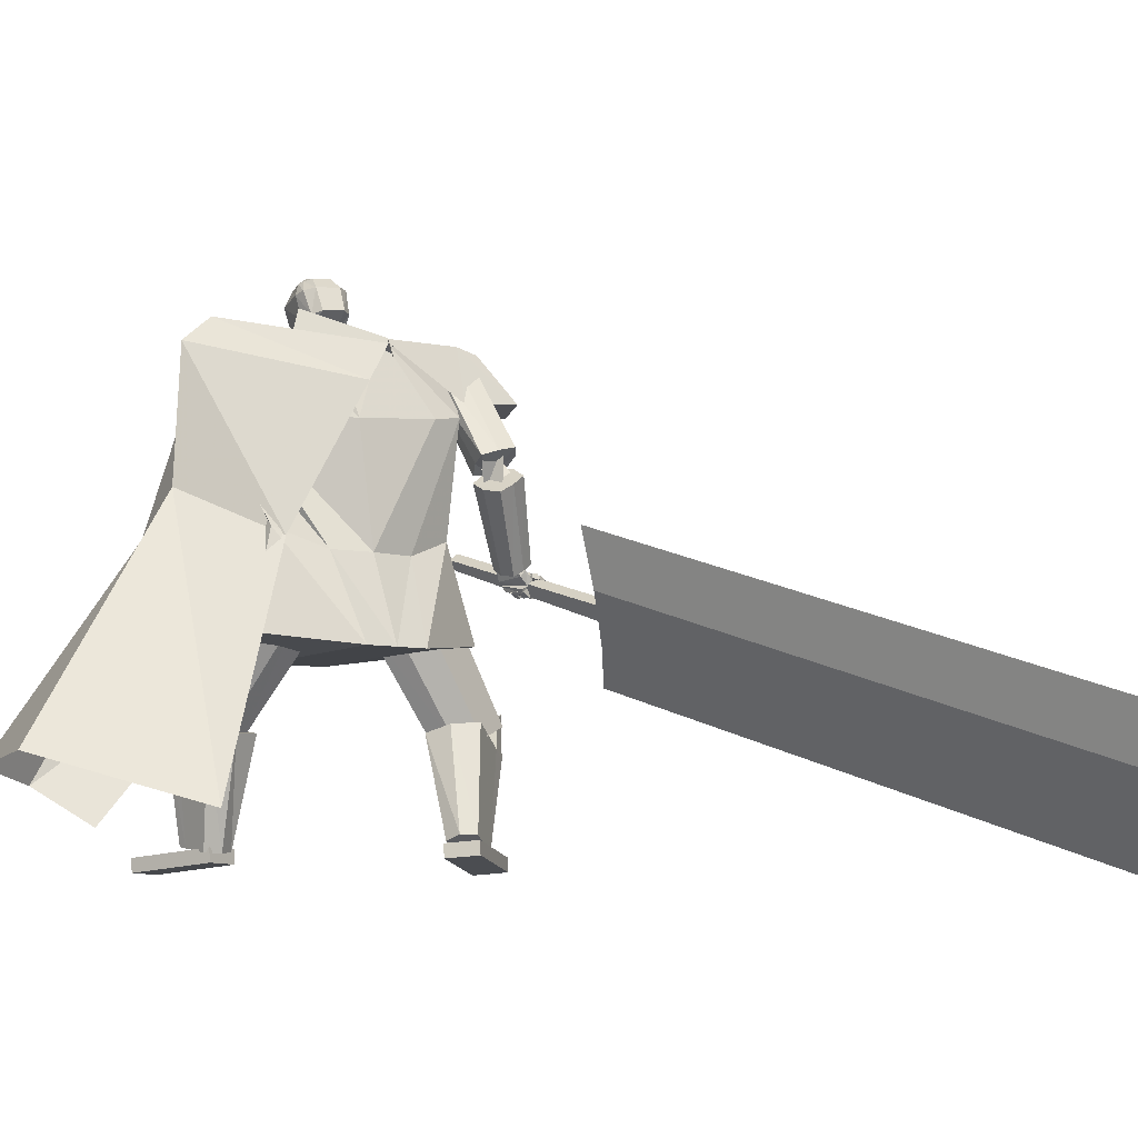
<metadata>
{"format":"obj","ext":"obj","renderer":"f3d","projection":"perspective","resolution":1024,"background":"white","views":[{"elev":-6.6,"azim":139.5,"up":"+Y"}]}
</metadata>
<code>
o Cube.004
v 1.813 0.3919 1.57
v -0.7916 4.476 0.4665
v 2.07 0.5008 -0.8255
v -0.09261 4.775 -0.2049
v 2.196 0.7713 2.081
v 0.2943 4.795 1.811
v 3.215 0.9978 0.5178
v 0.993 5.076 1.056
v -0.7665 4.069 0.833
v 0.129 4.41 -0.2222
v 1.256 4.835 1.141
v 0.3674 4.462 1.993
v 0.8584 2.963 0.01774
v 1.421 3.45 1.002
v 0.9516 3.064 1.747
v -0.0017 2.563 1.282
v 0.4879 4.936 0.4696
v 2.848 0.9136 1.79
v 0.7061 4.999 1.493
v 0.8119 4.648 1.567
v -0.2359 4.613 1.142
v 1.343 3.038 1.618
v -0.7961 4.53 0.4859
v -0.09705 4.829 -0.1855
v -0.3023 4.816 1.163
v 0.4187 5.141 0.4887
v 0.8771 -0.01585 2.006
v 0.8753 0.1222 2.02
v 0.6288 0.07093 1.1
v 0.6271 0.209 1.113
v 1.204 -0.003001 1.918
v 1.203 0.1351 1.931
v 0.9561 0.08376 1.011
v 0.9543 0.2219 1.025
v -0.006085 4.671 0.941
v 0.119 5.483 0.8598
v 0.02676 4.7 0.7945
v 0.1379 5.5 0.7755
v 0.2022 5.454 0.7213
v 0.2882 5.342 0.6046
v 0.2575 5.108 0.5094
v 0.2132 4.941 0.6548
v 0.2129 4.868 0.6471
v 0.1534 5.405 0.9639
v 0.1964 5.254 1.039
v 0.1411 5.021 0.9955
v 0.1008 4.886 0.9234
v 0.1146 4.834 0.8256
v 0.01581 4.691 0.8433
v 0.1316 5.495 0.8036
v 0.1868 4.845 0.7637
v 0.1839 4.915 0.7851
v 0.2527 5.075 0.6617
v 0.2905 5.317 0.7251
v 0.2189 5.441 0.7781
v 0.09383 5.508 0.7672
v -0.03524 4.673 0.9349
v -0.002403 4.703 0.7885
v 0.07493 5.491 0.8515
v 0.02568 4.776 0.9679
v 0.03227 4.873 1.027
v -0.03022 5.014 1.079
v 0.08312 5.249 1.089
v 0.07468 5.397 1.022
v 0.1167 4.869 0.6257
v 0.1199 4.953 0.6362
v 0.197 5.138 0.4151
v 0.2139 5.367 0.506
v 0.1625 5.477 0.6301
v 0.08753 5.502 0.7953
v -0.01335 4.693 0.8373
v -0.1226 4.682 0.9171
v -0.05795 5.5 0.8235
v -0.08979 4.711 0.7706
v -0.03904 5.517 0.7392
v -0.08427 5.481 0.6625
v -0.1364 5.383 0.5175
v -0.1137 5.143 0.4332
v -0.1603 4.977 0.5782
v -0.1702 4.905 0.5685
v -0.1437 5.433 0.903
v -0.2388 5.295 0.9494
v -0.2139 5.054 0.9227
v -0.1736 4.912 0.8671
v -0.1572 4.86 0.7698
v -0.1007 4.702 0.8194
v -0.04535 5.511 0.7673
v -0.1963 4.881 0.6851
v -0.1895 4.95 0.7085
v -0.1747 5.116 0.5741
v -0.1902 5.362 0.6265
v -0.1238 5.473 0.7078
v 0.005374 5.516 0.7491
v -0.09352 4.679 0.9229
v -0.06068 4.708 0.7765
v -0.01353 5.499 0.8334
v -0.143 4.792 0.9333
v -0.1544 4.891 0.9887
v -0.09331 5.02 1.067
v -0.1572 5.272 1.04
v -0.09663 5.414 0.9868
v -0.07482 4.887 0.5864
v -0.06681 4.97 0.5979
v -0.01673 5.158 0.3713
v -0.02641 5.39 0.4567
v -0.00876 5.493 0.595
v -0.000929 5.511 0.7772
v -0.07162 4.698 0.8253
v 1.251 2.049 0.6349
v 0.5053 4.736 1.613
v 1.258 2.078 -0.003618
v 0.8537 4.885 1.279
v -0.002841 1.985 -0.4861
v 0.2146 4.852 0.1988
v -0.006445 1.919 1.102
v -0.2834 4.553 1.036
v 0.9894 4.296 1.129
v 0.5787 4.113 1.55
v -0.2159 3.781 1.1
v 0.1361 4.081 -0.07719
v 0.5766 4.919 0.6901
v 0.3271 1.917 1.103
v 0.3307 1.983 -0.4854
v 0.01913 4.668 1.265
v 0.2465 3.904 1.306
v 0.9189 4.202 0.7496
v -1.259 2.061 0.6175
v -1.257 2.088 -0.02425
v -0.9374 4.183 -0.1831
v -1.141 4.018 0.469
v -0.2281 4.888 0.09343
v -0.34 1.921 1.101
v -0.3364 1.987 -0.4868
v -0.5933 4.635 0.8131
v -0.7838 3.871 0.7143
v -0.6357 4.138 -0.205
v 0.966 3.044 0.09426
v 0.9369 3.006 0.7189
v 0.001666 2.864 -0.1299
v 0.4567 2.859 -0.08872
v 0.4103 2.823 0.7809
v -0.000777 2.824 0.8252
v -0.9274 3.042 -0.006531
v -0.9363 3.01 0.651
v -0.4535 2.865 -0.09056
v -0.4111 2.828 0.7793
v -0.9865 4.511 0.0352
v -1.112 4.411 0.4269
v -1.222 4.782 0.475
v -1.051 4.893 0.01236
v -1.02 4.321 -0.1617
v -1.258 4.166 0.4845
v -0.2553 4.886 0.09334
v -0.5417 4.699 0.8677
v -1.27 4.832 -0.01735
v -1.413 4.739 0.3709
v -1.605 4.377 -0.2122
v -1.725 4.3 0.1119
v 0.6668 1.368 1.355
v 0.2902 2.624 0.5932
v 0.7257 1.118 0.9492
v 0.3641 2.311 0.08564
v 1.133 1.483 1.352
v 0.8735 2.768 0.5895
v 1.191 1.233 0.9459
v 0.9475 2.455 0.08197
v 0.9651 1.147 0.9015
v 0.6641 2.347 0.02629
v 0.8835 1.494 1.465
v 0.5615 2.782 0.731
v -1.523 1.351 -0.1066
v -0.9744 2.738 0.1667
v -1.114 1.211 -0.3163
v -0.4638 2.562 -0.09544
v -1.364 1.184 0.3143
v -0.7753 2.529 0.6938
v -0.9557 1.044 0.1048
v -0.2641 2.354 0.4315
v -0.9887 1.112 -0.1295
v -0.3059 2.438 0.1382
v -1.556 1.306 0.1615
v -1.015 2.681 0.5024
v 0.6886 0.2392 1.458
v 0.6165 1.876 1.516
v 0.688 0.1812 1.068
v 0.987 0.2311 1.458
v 1.147 1.862 1.517
v 0.9863 0.1731 1.068
v 0.6885 0.2243 1.358
v 0.6131 1.742 1.398
v 0.9868 0.2163 1.359
v 1.144 1.727 1.399
v 0.6017 1.33 1.508
v 0.6012 1.251 0.8102
v 1.132 1.237 0.8114
v 1.133 1.316 1.509
v 1.133 1.314 1.328
v 0.6021 1.328 1.327
v 0.837 0.1663 0.9945
v 0.8378 0.2351 1.458
v 0.8819 1.869 1.517
v 0.8786 1.735 1.398
v 0.8376 0.2203 1.358
v 0.8671 1.323 1.509
v 0.8704 1.23 0.7431
v -1.096 0.1635 -0.4555
v -1.777 1.488 0.2303
v -0.797 0.3299 -0.6518
v -0.9146 0.1108 -0.2243
v -1.454 1.395 0.6417
v -0.6157 0.2771 -0.4206
v -1.019 0.2061 -0.5057
v -1.645 1.443 0.1169
v -0.8382 0.1533 -0.2745
v -1.323 1.349 0.5283
v -1.581 1.046 -0.02414
v -1.055 1.364 -0.3639
v -0.7323 1.27 0.04746
v -1.258 0.9521 0.3872
v -1.128 1.05 0.3075
v -1.451 1.144 -0.1039
v -0.6501 0.3348 -0.5732
v -1.005 0.1371 -0.3399
v -1.615 1.442 0.436
v -1.484 1.396 0.3226
v -0.9288 0.1797 -0.3901
v -1.419 0.9991 0.1815
v -0.8373 1.348 -0.1952
v -1.527 0.004988 -0.1872
v -1.537 0.1417 -0.1659
v -0.7661 0.1464 -0.7278
v -0.7764 0.2832 -0.7065
v -1.327 -0.02255 0.08592
v -1.338 0.1142 0.1072
v -0.5668 0.1189 -0.4546
v -0.5771 0.2556 -0.4333
v -1.064 4.655 -0.01649
v -1.137 3.865 -0.5131
v -0.9794 3.81 -0.4544
v -0.924 4.598 0.05021
v -1.31 3.906 -0.5394
v -1.227 4.693 -0.04624
v -1.415 3.855 -0.4217
v -1.331 4.627 0.07434
v -1.035 3.752 -0.2937
v -0.9366 4.515 0.1986
v -1.189 4.492 0.2823
v -1.259 3.683 -0.2111
v -1.097 3.655 -0.1833
v -1.033 4.461 0.3137
v -1.408 3.734 -0.2726
v -1.328 4.54 0.2173
v -1.194 3.672 -0.2078
v -1.668 2.907 0.1026
v -1.778 2.969 0.08988
v -1.34 3.754 -0.2237
v -1.565 2.836 0.08582
v -1.058 3.577 -0.2326
v -1.559 2.776 -0.03105
v -1.052 3.498 -0.3921
v -1.837 2.95 -0.02569
v -1.419 3.73 -0.3803
v -1.275 3.555 -0.5595
v -1.728 2.82 -0.1595
v -1.83 2.892 -0.144
v -1.414 3.65 -0.5391
v -1.619 2.758 -0.1466
v -1.13 3.473 -0.5451
v -1.382 3.595 -0.4767
v -1.118 3.717 -0.255
v -1.217 3.389 -0.4648
v -1.343 3.84 -0.2713
v -1.316 3.686 -0.2909
v -1.024 3.839 -0.4065
v -1.157 3.472 -0.2649
v -1.255 3.957 -0.4422
v -1.765 2.837 -0.1411
v -1.876 2.658 0.03286
v -1.711 2.767 -0.1345
v -1.822 2.608 0.03782
v -1.71 2.923 0.1159
v -1.847 2.696 0.159
v -1.641 2.866 0.142
v -1.796 2.658 0.1963
v -1.867 2.681 -0.03832
v -1.806 2.626 -0.04722
v -1.782 2.698 0.2187
v -1.82 2.751 0.1979
v -1.81 2.686 -0.1192
v -1.697 2.741 0.173
v -1.766 2.835 0.17
v -1.842 2.748 -0.1442
v -1.84 2.716 -0.05572
v -1.782 2.659 -0.06831
v -1.751 2.71 0.2017
v -1.804 2.782 0.1722
v -1.839 2.695 -0.03459
v -1.932 2.639 -0.01994
v -1.811 2.647 -0.04389
v -1.905 2.591 -0.029
v -1.826 2.691 0.02954
v -1.92 2.634 0.04442
v -1.798 2.642 0.02024
v -1.893 2.586 0.03543
v -1.919 2.626 -0.02952
v -2.015 2.679 -0.03576
v -1.946 2.579 -0.01393
v -2.042 2.632 -0.02018
v -1.913 2.643 0.03345
v -2.01 2.697 0.02721
v -1.94 2.596 0.04904
v -2.037 2.65 0.04279
v -2.01 2.656 -0.02924
v -1.966 2.747 -0.07317
v -2.061 2.679 -0.03433
v -2.017 2.77 -0.07829
v -2.004 2.682 0.0307
v -1.96 2.774 -0.01326
v -2.056 2.705 0.02559
v -2.012 2.796 -0.01838
v -1.906 2.622 -0.01097
v -1.935 2.626 -0.01294
v -1.907 2.588 -0.008167
v -1.947 2.593 -0.00496
v -1.9 2.626 0.0274
v -1.933 2.63 0.02726
v -1.902 2.593 0.03025
v -1.939 2.596 0.03235
v -2.015 2.66 -0.01508
v -2.029 2.682 -0.02183
v -2.034 2.641 -0.008869
v -2.056 2.671 -0.01737
v -2.011 2.674 0.02204
v -2.028 2.696 0.01563
v -2.029 2.651 0.0291
v -2.054 2.68 0.02166
v -1.842 2.671 -0.004088
v -1.949 2.672 0.02375
v -1.843 2.615 -0.002148
v -1.949 2.616 0.02569
v -1.826 2.674 0.05938
v -1.933 2.675 0.08722
v -1.826 2.617 0.06132
v -1.933 2.618 0.08916
v -1.943 2.675 0.02672
v -2.018 2.752 0.05229
v -1.983 2.635 0.03097
v -2.057 2.713 0.05655
v -1.929 2.668 0.09037
v -2.003 2.745 0.1159
v -1.968 2.628 0.09463
v -2.043 2.705 0.1202
v -2.018 2.717 0.05228
v -1.948 2.794 0.01631
v -2.059 2.755 0.05594
v -1.989 2.833 0.01997
v -2.001 2.729 0.1142
v -1.931 2.807 0.07821
v -2.042 2.768 0.1178
v -1.971 2.845 0.08187
v -1.927 2.648 0.03401
v -1.954 2.676 0.04324
v -1.955 2.62 0.03702
v -1.982 2.648 0.04624
v -1.918 2.644 0.07263
v -1.945 2.671 0.08185
v -1.946 2.616 0.07563
v -1.973 2.643 0.08486
v -2.013 2.737 0.06358
v -2.04 2.765 0.0728
v -2.041 2.709 0.06658
v -2.068 2.737 0.07581
v -2.004 2.733 0.1022
v -2.031 2.761 0.1114
v -2.032 2.705 0.1052
v -2.059 2.733 0.1144
v -1.835 2.675 0.0635
v -1.921 2.638 0.09624
v -1.814 2.629 0.0658
v -1.9 2.591 0.09853
v -1.818 2.685 0.1194
v -1.904 2.648 0.1522
v -1.797 2.639 0.1217
v -1.883 2.602 0.1545
v -1.913 2.641 0.09664
v -1.99 2.698 0.1243
v -1.94 2.599 0.1085
v -2.017 2.656 0.1362
v -1.892 2.643 0.1519
v -1.969 2.7 0.1796
v -1.918 2.601 0.1638
v -1.995 2.658 0.1915
v -1.979 2.683 0.1254
v -1.939 2.774 0.1218
v -2.024 2.703 0.1362
v -1.985 2.794 0.1326
v -1.966 2.68 0.1833
v -1.927 2.771 0.1797
v -2.012 2.7 0.1941
v -1.972 2.791 0.1905
v -1.893 2.621 0.1028
v -1.92 2.641 0.1128
v -1.911 2.591 0.1112
v -1.939 2.612 0.1212
v -1.88 2.622 0.1363
v -1.907 2.643 0.1463
v -1.898 2.593 0.1447
v -1.926 2.613 0.1547
v -1.986 2.678 0.1365
v -1.996 2.701 0.1421
v -2.009 2.663 0.1447
v -2.022 2.689 0.1506
v -1.971 2.683 0.1693
v -1.988 2.703 0.1768
v -1.996 2.662 0.1784
v -2.012 2.688 0.185
v -1.828 2.709 0.1428
v -1.891 2.697 0.1811
v -1.81 2.684 0.165
v -1.873 2.672 0.2033
v -1.817 2.741 0.1704
v -1.88 2.73 0.2088
v -1.799 2.716 0.1926
v -1.862 2.705 0.231
v -1.897 2.701 0.1838
v -1.961 2.731 0.2066
v -1.899 2.676 0.2124
v -1.962 2.706 0.2351
v -1.874 2.729 0.2096
v -1.938 2.759 0.2324
v -1.876 2.704 0.2382
v -1.94 2.734 0.2609
v -1.945 2.736 0.207
v -1.96 2.805 0.1839
v -1.981 2.732 0.2192
v -1.996 2.801 0.1962
v -1.933 2.752 0.2465
v -1.949 2.821 0.2235
v -1.969 2.748 0.2587
v -1.984 2.817 0.2357
v -1.879 2.701 0.1865
v -1.901 2.701 0.1982
v -1.868 2.683 0.2026
v -1.894 2.684 0.2159
v -1.868 2.717 0.2031
v -1.887 2.722 0.2125
v -1.861 2.701 0.2203
v -1.885 2.702 0.2321
v -1.947 2.726 0.218
v -1.954 2.744 0.2164
v -1.956 2.714 0.2334
v -1.974 2.74 0.2262
v -1.936 2.736 0.2414
v -1.944 2.755 0.2387
v -1.952 2.728 0.2532
v -1.966 2.75 0.2497
v -1.8 2.761 -0.1285
v -1.864 2.797 -0.1154
v -1.825 2.712 -0.116
v -1.889 2.748 -0.1029
v -1.781 2.769 -0.05902
v -1.845 2.805 -0.04587
v -1.806 2.72 -0.04653
v -1.87 2.756 -0.03351
v -1.876 2.817 -0.1003
v -1.951 2.816 -0.102
v -1.875 2.764 -0.1195
v -1.95 2.763 -0.1212
v -1.877 2.792 -0.03217
v -1.952 2.791 -0.03392
v -1.876 2.739 -0.05136
v -1.951 2.738 -0.05311
v -1.986 2.807 -0.09656
v -2.048 2.767 -0.08374
v -1.962 2.762 -0.121
v -2.024 2.722 -0.1082
v -1.959 2.786 -0.03248
v -2.021 2.746 -0.01966
v -1.936 2.741 -0.05695
v -1.998 2.701 -0.04413
v -1.857 2.791 -0.09817
v -1.881 2.802 -0.09427
v -1.86 2.764 -0.0998
v -1.886 2.767 -0.09908
v -1.855 2.79 -0.04929
v -1.882 2.792 -0.04889
v -1.859 2.755 -0.05614
v -1.885 2.76 -0.05386
v -1.947 2.804 -0.09047
v -1.973 2.8 -0.08989
v -1.943 2.773 -0.1068
v -1.967 2.761 -0.1033
v -1.944 2.793 -0.05101
v -1.967 2.781 -0.0473
v -1.934 2.757 -0.06625
v -1.963 2.749 -0.06362
v -1.663 2.855 -0.1079
v -1.711 2.907 -0.1147
v -1.624 2.906 0.05892
v -1.684 2.952 0.04342
v -1.572 3.003 -0.1792
v -1.62 3.055 -0.1859
v -1.531 3.056 -0.01279
v -1.586 3.107 -0.02991
v -2.422 2.232 -0.7668
v -3.711 0.3564 -6.328
v -2.168 2.073 -0.7721
v -3.456 0.1972 -6.333
v -2.115 2.733 -1.007
v -3.403 0.8569 -6.568
v -1.86 2.574 -1.012
v -3.148 0.6977 -6.573
v -2.542 1.744 -0.3663
v -4.032 -0.4261 -6.799
v -1.668 3.165 -1.048
v -2.998 1.229 -6.787
v -1.807 2.996 0.9146
v -2.327 2.235 -1.214
v -1.7 2.93 0.9124
v -2.22 2.169 -1.217
v -1.757 3.077 0.8759
v -2.232 2.389 -1.288
v -1.651 3.01 0.8736
v -2.125 2.323 -1.291
f 10 4 17 8 11
f 20 19 6 12
f 12 6 21 2 9
f 21 17 26 25
f 15 12 9 16
f 22 20 12 15
f 13 10 11 14
f 3 13 14 7
f 18 22 15 5
f 5 15 16 1
f 7 14 22 18
f 14 11 20 22
f 11 8 19 20
f 17 4 24 26
f 25 26 24 23
f 4 2 23 24
f 2 21 25 23
f 8 17 21 6 19
f 27 28 30 29
f 29 30 34 33
f 33 34 32 31
f 31 32 28 27
f 29 33 31 27
f 34 30 28 32
f 69 56 38 39
f 71 108 95 58
f 91 82 81 92
f 71 49 35 57
f 100 63 64 101
f 58 95 102 65
f 69 106 93 56
f 51 52 47 48
f 52 53 46 47
f 63 100 99 62
f 70 59 36 50
f 49 51 48 35
f 67 41 42 66
f 68 40 41 67
f 53 54 45 46
f 58 65 43 37
f 65 66 42 43
f 42 41 53 52
f 41 40 54 53
f 68 69 39 40
f 40 39 55 54
f 46 45 63 62
f 47 46 62 61
f 43 42 52 51
f 37 43 51 49
f 107 96 59 70
f 58 37 49 71
f 39 38 50 55
f 55 50 36 44
f 57 94 108 71
f 38 56 70 50
f 67 104 105 68
f 93 107 70 56
f 101 64 59 96
f 45 44 64 63
f 66 103 104 67
f 65 102 103 66
f 48 47 61 60
f 35 48 60 57
f 44 36 59 64
f 68 105 106 69
f 106 76 75 93
f 94 57 60 97
f 108 94 72 86
f 88 85 84 89
f 89 84 83 90
f 73 96 107 87
f 86 72 85 88
f 78 104 103 79
f 77 105 104 78
f 90 83 82 91
f 95 74 80 102
f 102 80 79 103
f 79 89 90 78
f 78 90 91 77
f 105 77 76 106
f 77 91 92 76
f 83 99 100 82
f 84 98 99 83
f 80 88 89 79
f 74 86 88 80
f 95 108 86 74
f 76 92 87 75
f 92 81 73 87
f 75 87 107 93
f 97 60 61 98
f 54 55 44 45
f 82 100 101 81
f 85 97 98 84
f 72 94 97 85
f 81 101 96 73
f 126 121 112 117
f 117 112 110 118
f 123 111 109 122
f 121 114 116 124
f 125 124 116 119
f 141 125 119 142
f 137 117 118 138
f 140 126 117 137
f 139 120 126 140
f 138 118 125 141
f 118 110 124 125
f 112 121 124 110
f 113 123 122 115
f 120 114 121 126
f 136 129 131
f 133 132 127 128
f 131 134 116 114
f 135 119 116 134
f 146 142 119 135
f 143 144 130 129
f 145 143 129 136
f 139 145 136 120
f 144 146 135 130
f 113 115 132 133
f 120 136 131 114
f 135 134 130
f 127 132 146 144
f 113 133 145 139
f 133 128 143 145
f 128 127 144 143
f 132 115 142 146
f 109 138 141 122
f 113 139 140 123
f 123 140 137 111
f 111 137 138 109
f 122 141 142 115
f 129 130 148 147
f 134 148 130
f 129 147 131
f 150 151 157 155
f 153 151 150
f 150 149 154 153
f 152 154 149
f 157 158 156 155
f 151 152 158 157
f 152 149 156 158
f 149 150 155 156
f 159 160 162 161
f 167 168 166 165
f 165 166 164 163
f 169 170 160 159
f 167 165 163 169
f 168 162 160 170
f 166 168 170 164
f 161 167 169 159
f 163 164 170 169
f 161 162 168 167
f 171 172 174 173
f 179 180 178 177
f 177 178 176 175
f 181 182 172 171
f 179 177 175 181
f 180 174 172 182
f 178 180 182 176
f 173 179 181 171
f 175 176 182 181
f 173 174 180 179
f 197 192 187 196
f 204 201 184 193
f 203 191 186 200
f 202 190 184 201
f 199 188 191 203
f 193 184 190 198
f 183 193 198 189
f 188 195 197 191
f 200 204 193 183
f 191 197 196 186
f 199 205 195 188
f 189 198 194 185
f 185 194 205 199
f 186 196 204 200
f 185 199 203 189
f 192 202 201 187
f 189 203 200 183
f 196 187 201 204
f 202 192 197 198 190
f 195 194 198 197
f 205 194 195
f 220 215 210 219
f 227 224 207 216
f 226 214 209 223
f 225 213 207 224
f 222 211 214 226
f 216 207 213 221
f 206 216 221 212
f 211 218 220 214
f 223 227 216 206
f 214 220 219 209
f 222 228 218 211
f 212 221 217 208
f 208 217 228 222
f 209 219 227 223
f 208 222 226 212
f 215 225 224 210
f 212 226 223 206
f 219 210 224 227
f 225 215 220 221 213
f 218 217 221 220
f 228 217 218
f 229 230 232 231
f 231 232 236 235
f 235 236 234 233
f 233 234 230 229
f 231 235 233 229
f 236 232 230 234
f 243 244 242 241
f 238 237 240 239
f 241 242 237 238
f 248 251 243 241 238 239 245 249
f 239 240 246 245
f 243 251 252 244
f 248 249 250 247
f 251 248 247 252
f 249 245 246 250
f 242 244 252 247 250 246 240 237
f 259 260 258 257
f 254 253 256 255
f 257 258 253 254
f 264 267 259 257 254 255 261 265
f 255 256 262 261
f 259 267 268 260
f 264 265 266 263
f 267 264 263 268
f 265 261 262 266
f 258 260 268 263 266 262 256 253
f 269 270 272 271
f 271 272 276 275
f 275 276 274 273
f 273 274 270 269
f 271 275 273 269
f 276 272 270 274
f 285 286 280 278
f 286 287 284 280
f 287 288 282 284
f 288 285 278 282
f 279 497 499 283
f 284 282 278 280
f 296 293 285 288
f 295 296 288 287
f 294 295 287 286
f 293 294 286 285
f 277 279 289 292
f 279 283 290 289
f 283 281 291 290
f 281 277 292 291
f 292 289 294 293
f 289 290 295 294
f 290 291 296 295
f 291 292 293 296
f 297 299 300 298
f 299 303 304 300
f 303 301 302 304
f 301 297 298 302
f 299 297 301 303
f 304 302 298 300
f 305 307 308 306
f 307 311 312 308
f 311 309 310 312
f 309 305 306 310
f 307 305 309 311
f 312 310 306 308
f 313 315 316 314
f 315 319 320 316
f 319 317 318 320
f 317 313 314 318
f 315 313 317 319
f 320 318 314 316
f 321 323 324 322
f 323 327 328 324
f 327 325 326 328
f 325 321 322 326
f 323 321 325 327
f 328 326 322 324
f 329 331 332 330
f 331 335 336 332
f 335 333 334 336
f 333 329 330 334
f 331 329 333 335
f 336 334 330 332
f 337 339 340 338
f 339 343 344 340
f 343 341 342 344
f 341 337 338 342
f 339 337 341 343
f 344 342 338 340
f 345 347 348 346
f 347 351 352 348
f 351 349 350 352
f 349 345 346 350
f 347 345 349 351
f 352 350 346 348
f 353 355 356 354
f 355 359 360 356
f 359 357 358 360
f 357 353 354 358
f 355 353 357 359
f 360 358 354 356
f 361 363 364 362
f 363 367 368 364
f 367 365 366 368
f 365 361 362 366
f 363 361 365 367
f 368 366 362 364
f 369 371 372 370
f 371 375 376 372
f 375 373 374 376
f 373 369 370 374
f 371 369 373 375
f 376 374 370 372
f 377 379 380 378
f 379 383 384 380
f 383 381 382 384
f 381 377 378 382
f 379 377 381 383
f 384 382 378 380
f 385 387 388 386
f 387 391 392 388
f 391 389 390 392
f 389 385 386 390
f 387 385 389 391
f 392 390 386 388
f 393 395 396 394
f 395 399 400 396
f 399 397 398 400
f 397 393 394 398
f 395 393 397 399
f 400 398 394 396
f 401 403 404 402
f 403 407 408 404
f 407 405 406 408
f 405 401 402 406
f 403 401 405 407
f 408 406 402 404
f 409 411 412 410
f 411 415 416 412
f 415 413 414 416
f 413 409 410 414
f 411 409 413 415
f 416 414 410 412
f 417 419 420 418
f 419 423 424 420
f 423 421 422 424
f 421 417 418 422
f 419 417 421 423
f 424 422 418 420
f 425 427 428 426
f 427 431 432 428
f 431 429 430 432
f 429 425 426 430
f 427 425 429 431
f 432 430 426 428
f 433 435 436 434
f 435 439 440 436
f 439 437 438 440
f 437 433 434 438
f 435 433 437 439
f 440 438 434 436
f 441 443 444 442
f 443 447 448 444
f 447 445 446 448
f 445 441 442 446
f 443 441 445 447
f 448 446 442 444
f 449 451 452 450
f 451 455 456 452
f 455 453 454 456
f 453 449 450 454
f 451 449 453 455
f 456 454 450 452
f 457 459 460 458
f 459 463 464 460
f 463 461 462 464
f 461 457 458 462
f 459 457 461 463
f 464 462 458 460
f 465 467 468 466
f 467 471 472 468
f 471 469 470 472
f 469 465 466 470
f 467 465 469 471
f 472 470 466 468
f 473 475 476 474
f 475 479 480 476
f 479 477 478 480
f 477 473 474 478
f 475 473 477 479
f 480 478 474 476
f 481 483 484 482
f 483 487 488 484
f 487 485 486 488
f 485 481 482 486
f 483 481 485 487
f 488 486 482 484
f 489 491 492 490
f 491 495 496 492
f 495 493 494 496
f 493 489 490 494
f 491 489 493 495
f 496 494 490 492
f 500 499 503 504
f 277 498 497 279
f 283 499 500 281
f 281 500 498 277
f 501 502 504 503
f 497 498 502 501
f 498 500 504 502
f 499 497 501 503
f 512 508 514 506 510 516
f 513 514 508 507
f 507 508 512 511
f 515 516 510 509
f 509 510 506 505
f 511 512 516 515
f 505 506 514 513
f 517 518 520 519
f 519 520 524 523
f 523 524 522 521
f 521 522 518 517
f 519 523 521 517
f 524 520 518 522
f 511 509 505 507
f 515 509 511
f 513 507 505
f 62 99 98 61

</code>
